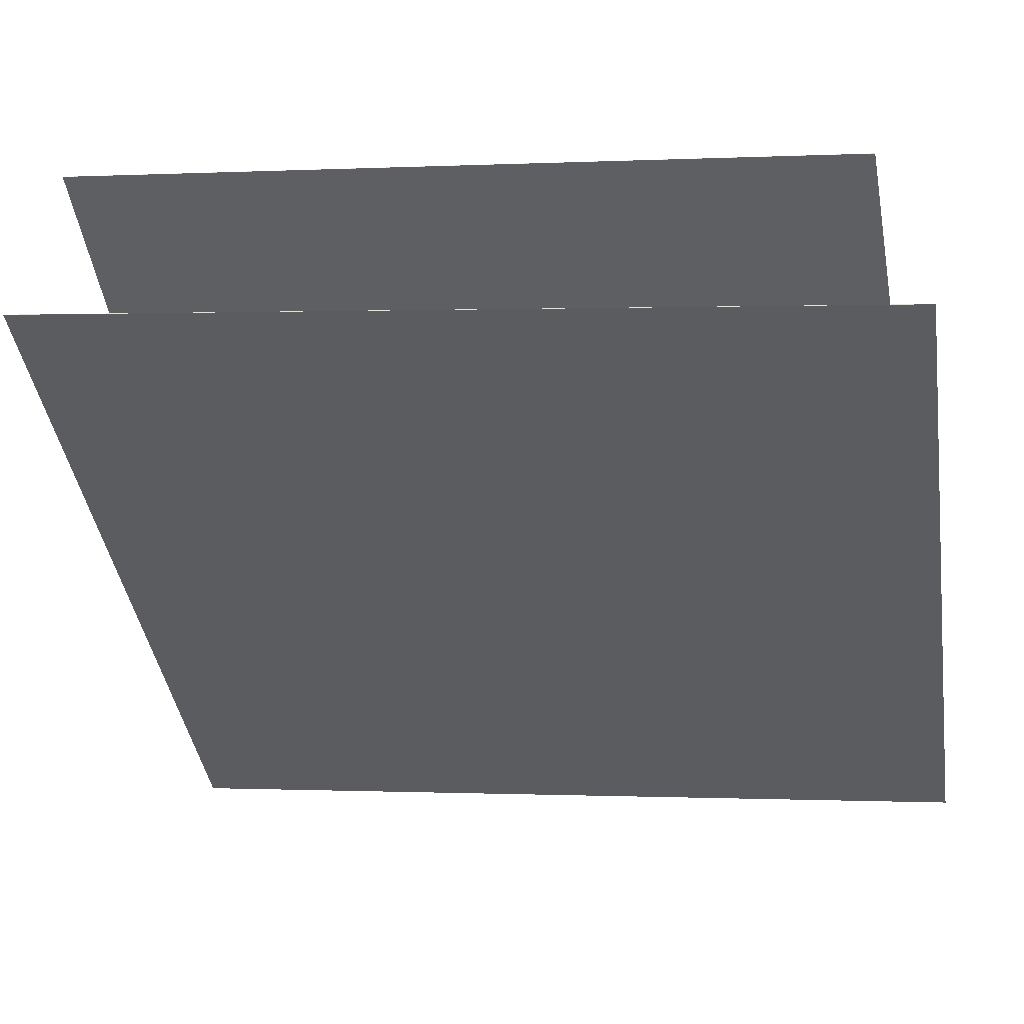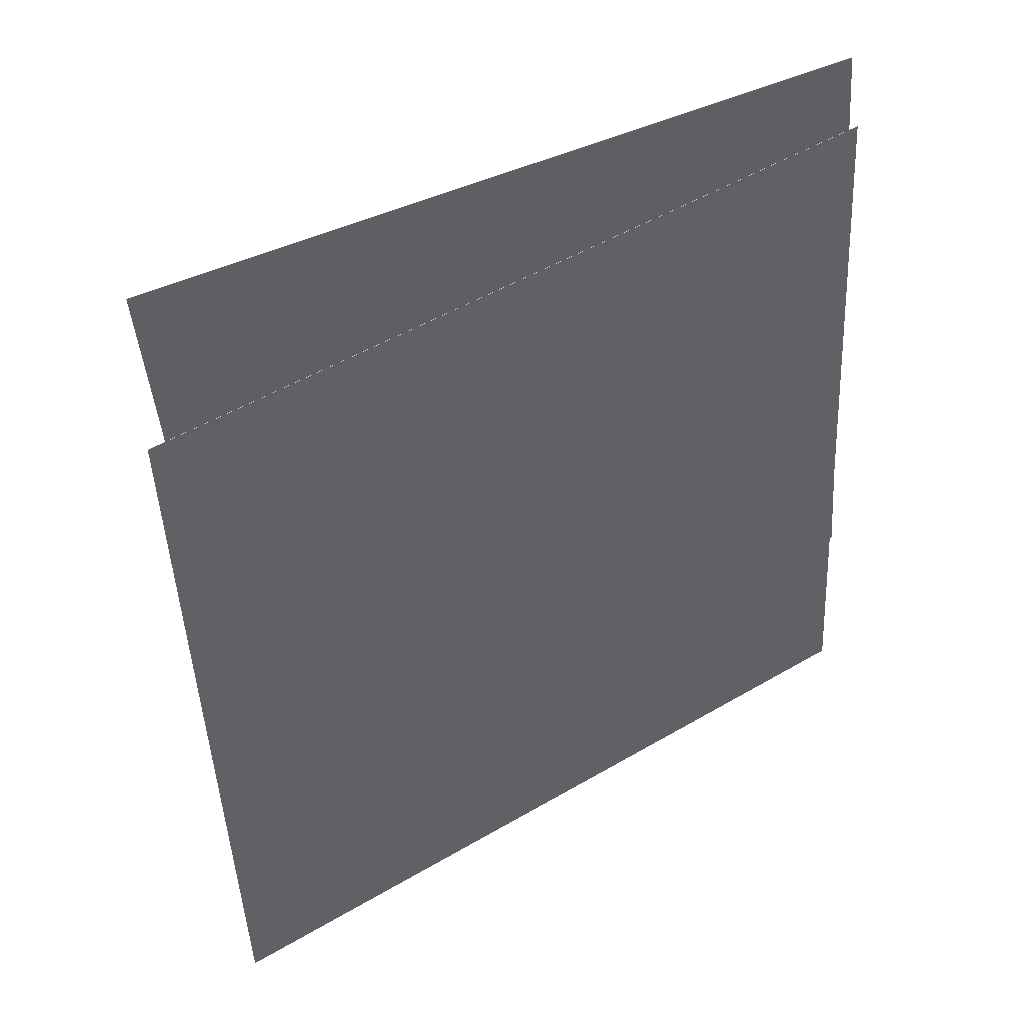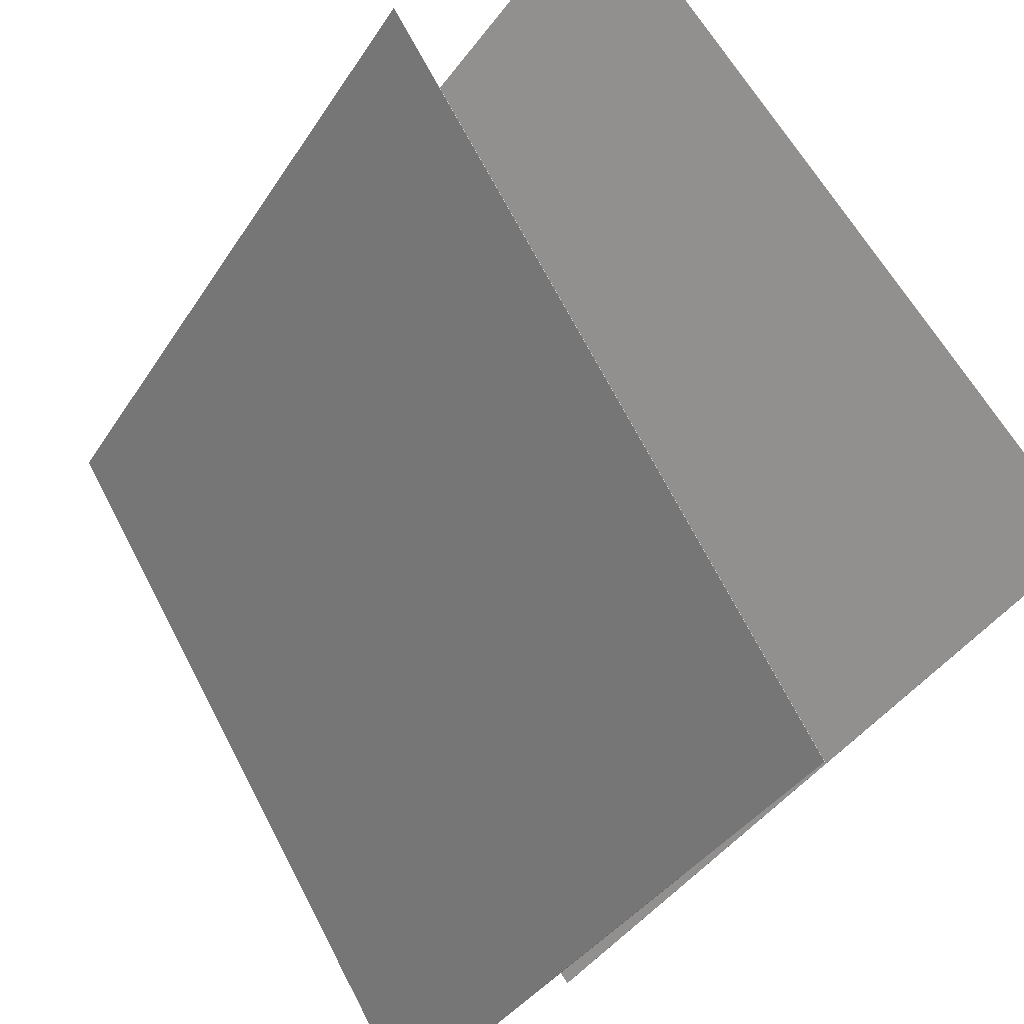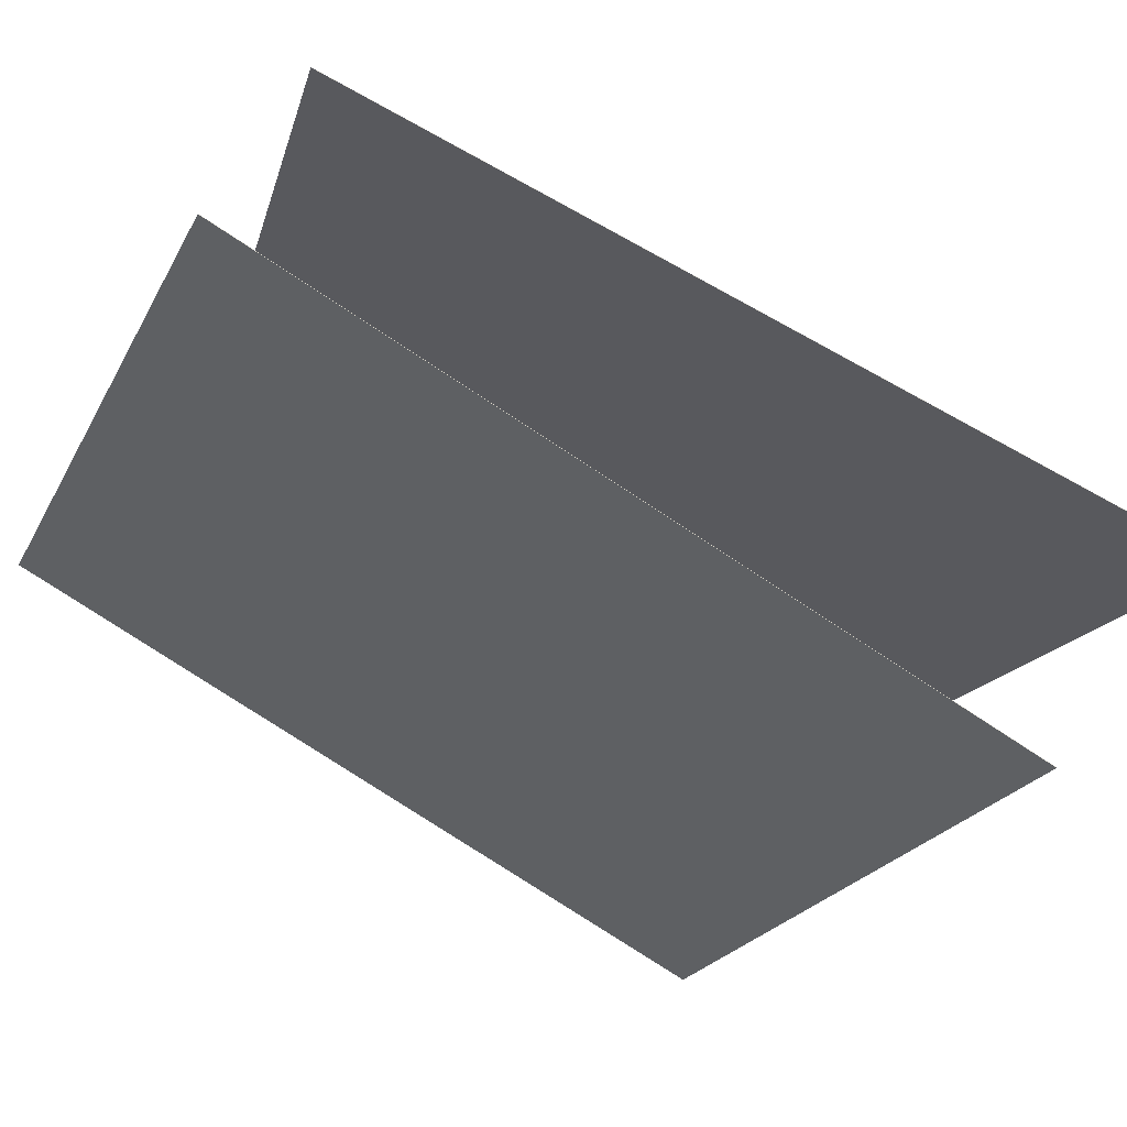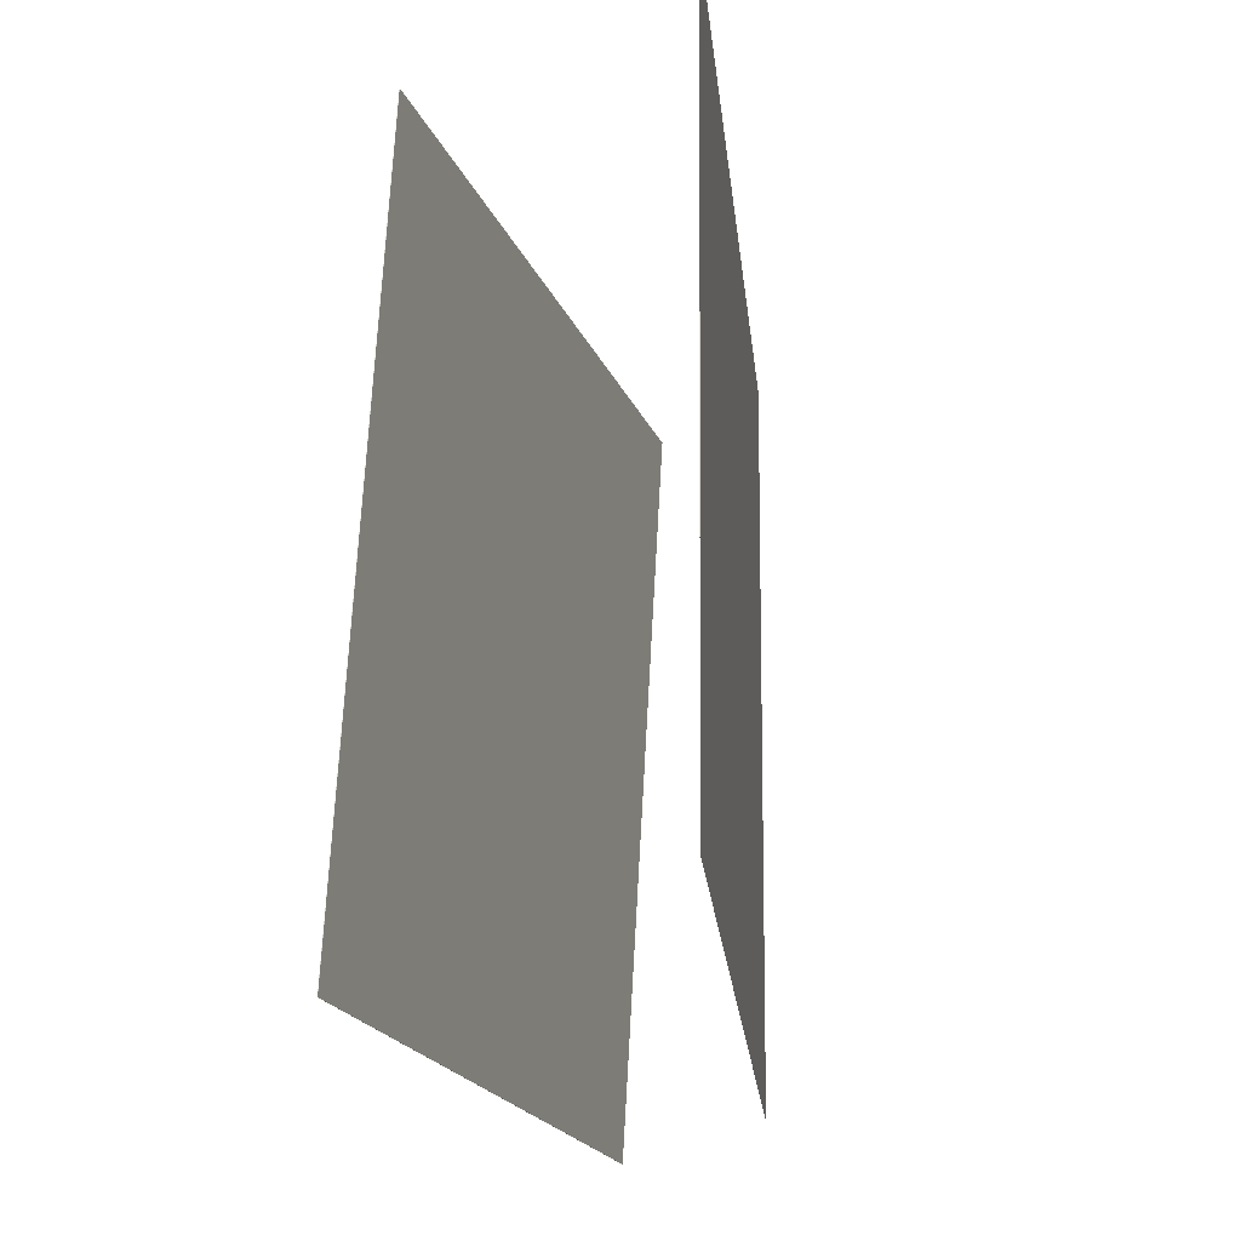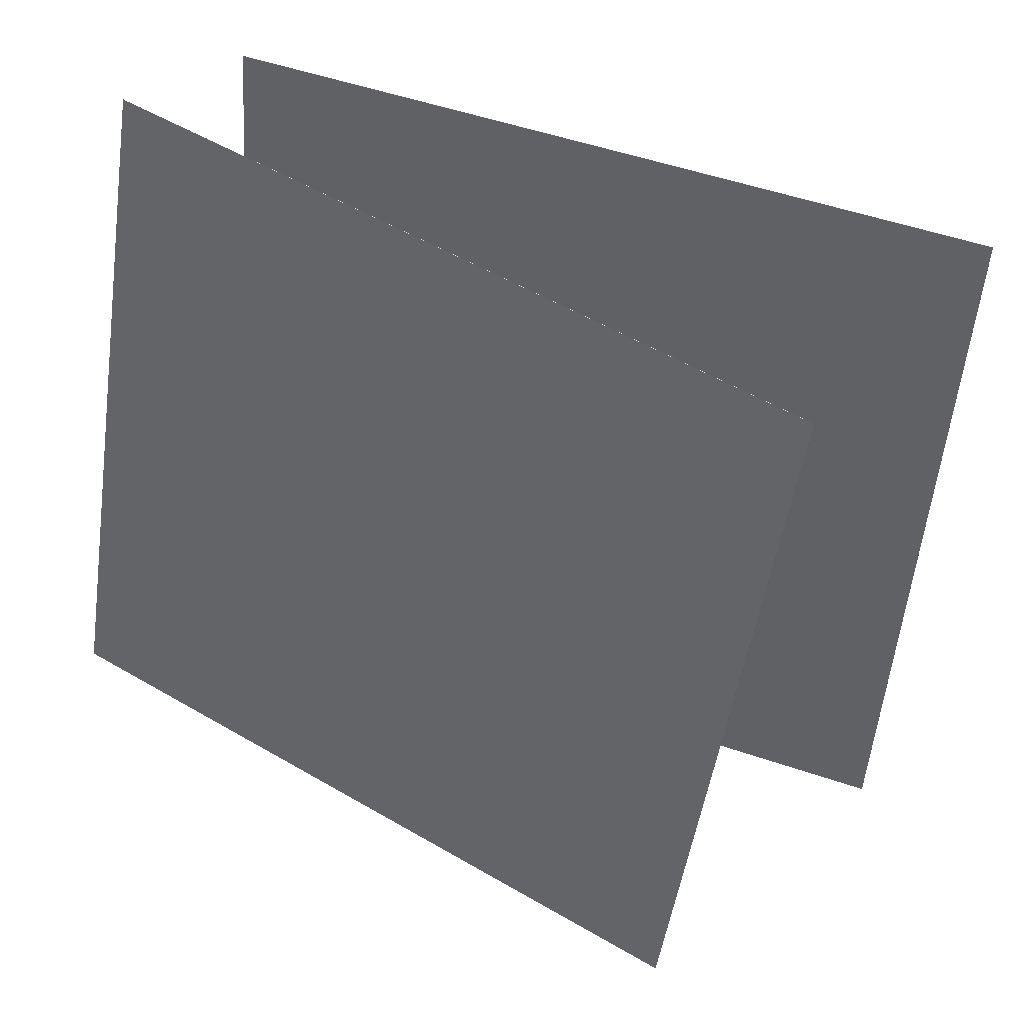
<metadata>
{"format":"obj","ext":"obj","renderer":"f3d","projection":"perspective","resolution":1024,"background":"white","views":[{"elev":13.6,"azim":96.5,"up":"+Z"},{"elev":42.3,"azim":97.3,"up":"+Y"},{"elev":67.5,"azim":-35.5,"up":"+Z"},{"elev":-74.1,"azim":-126.2,"up":"+Z"},{"elev":-27.0,"azim":46.4,"up":"+Y"},{"elev":41.4,"azim":-29.6,"up":"+Y"}]}
</metadata>
<code>
v -0.2514 0.5849 -0.3379
v -0.2517 0.5849 -0.3376
v 0.3874 0.5213 0.4117
v 0.3871 0.5213 0.4119
v -0.304 -0.3883 -0.3756
v -0.3043 -0.3883 -0.3754
v 0.3348 -0.4519 0.374
v 0.3345 -0.4519 0.3742
f 1.0 7.0 5.0
f 1.0 3.0 7.0
f 1.0 4.0 3.0
f 1.0 2.0 4.0
f 3.0 8.0 7.0
f 3.0 4.0 8.0
f 5.0 7.0 8.0
f 5.0 8.0 6.0
f 1.0 5.0 6.0
f 1.0 6.0 2.0
f 2.0 6.0 8.0
f 2.0 8.0 4.0
v -0.5583 -0.3861 -0.3817
v -0.08256 -0.5004 0.4718
v -0.4233 0.5775 -0.3278
v 0.0524 0.4632 0.5256
v -0.558 -0.3862 -0.3818
v -0.08232 -0.5005 0.4716
v -0.4231 0.5775 -0.3279
v 0.05263 0.4632 0.5255
f 9.0 15.0 13.0
f 9.0 11.0 15.0
f 9.0 12.0 11.0
f 9.0 10.0 12.0
f 11.0 16.0 15.0
f 11.0 12.0 16.0
f 13.0 15.0 16.0
f 13.0 16.0 14.0
f 9.0 13.0 14.0
f 9.0 14.0 10.0
f 10.0 14.0 16.0
f 10.0 16.0 12.0

</code>
